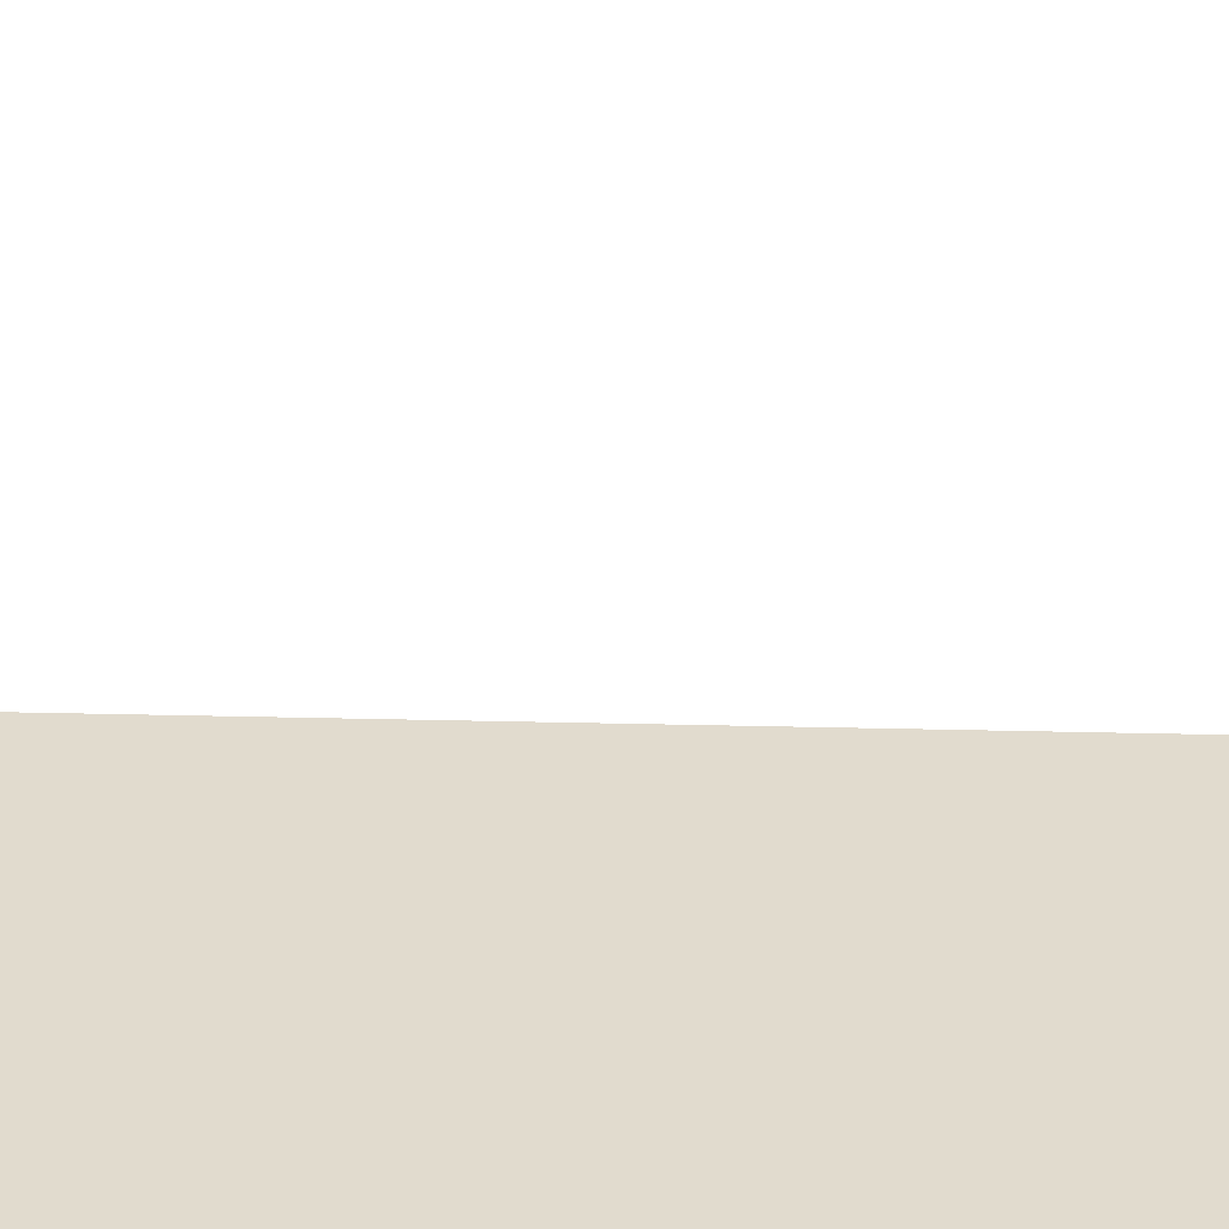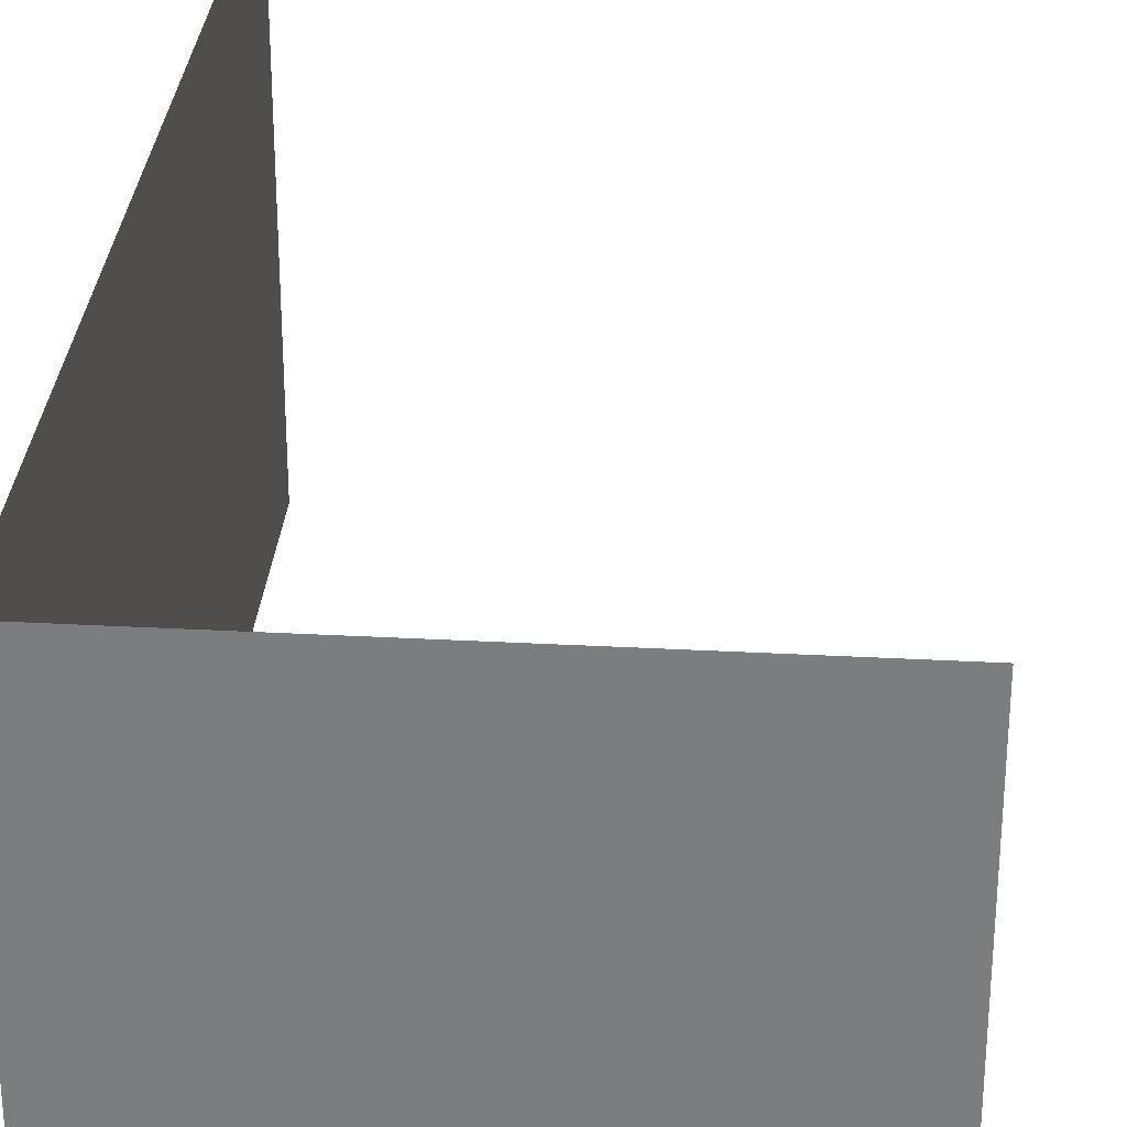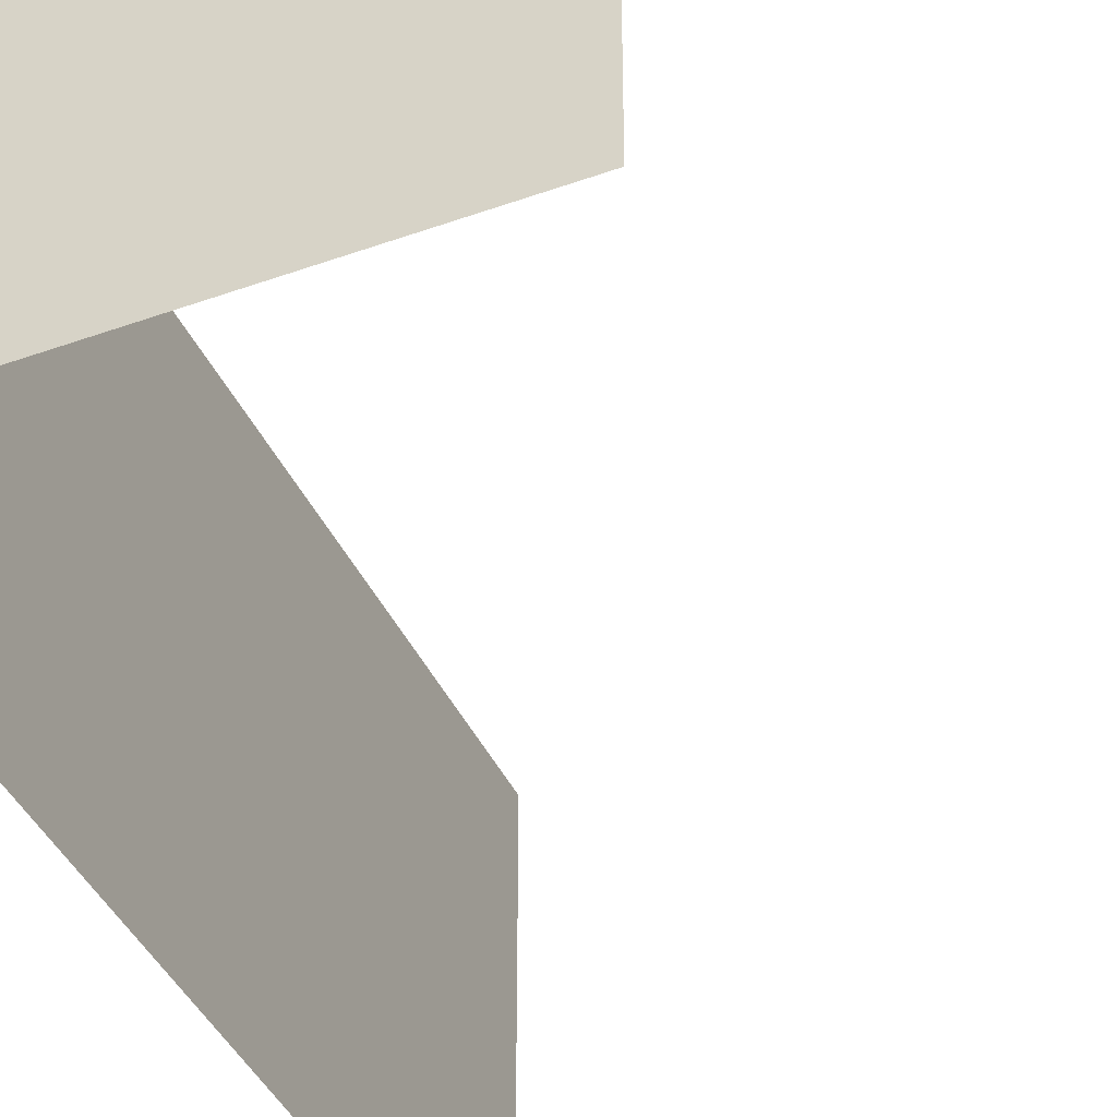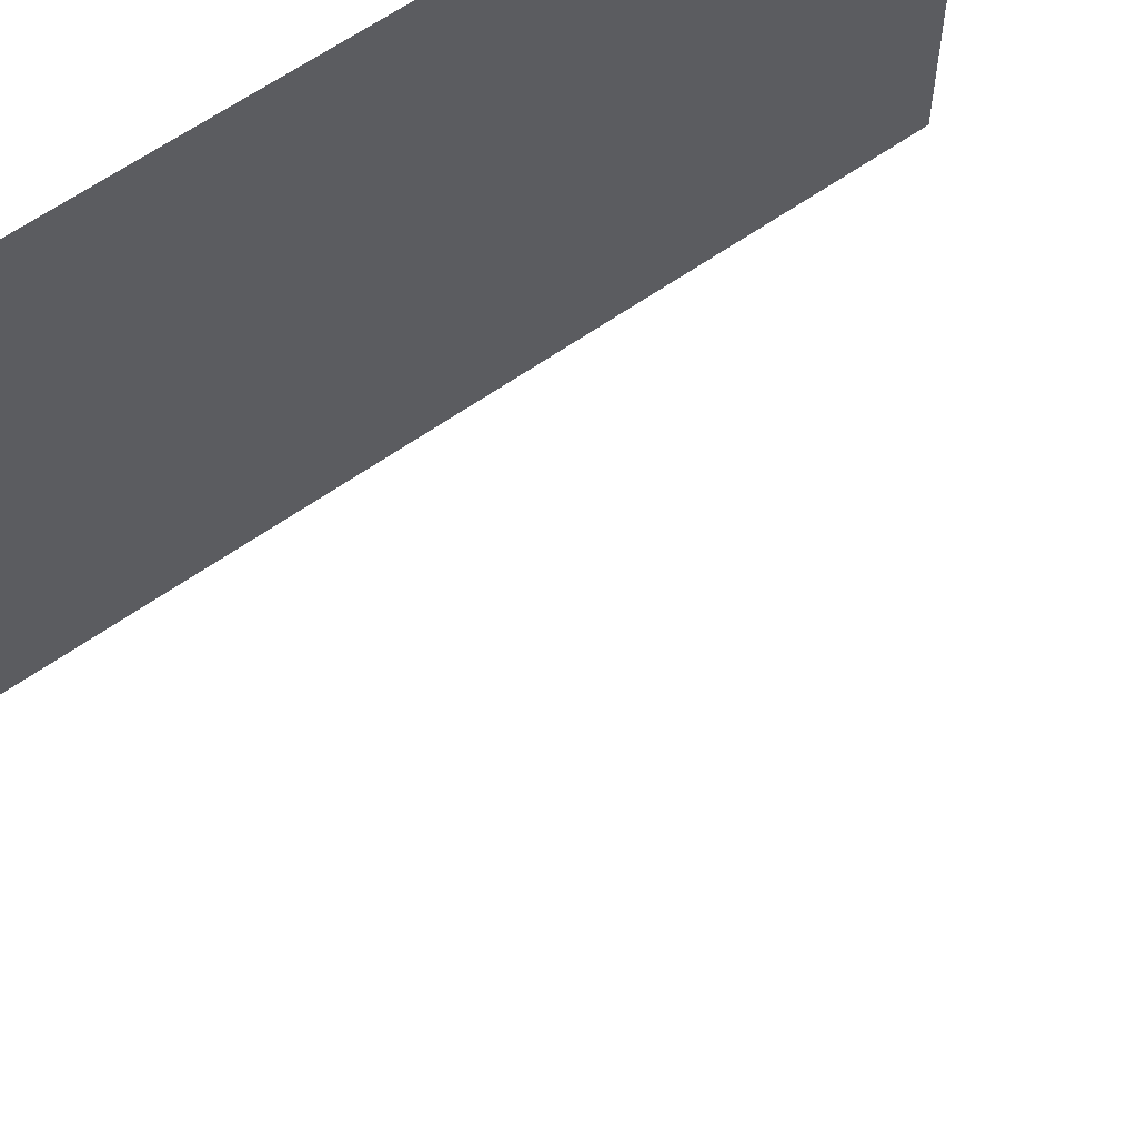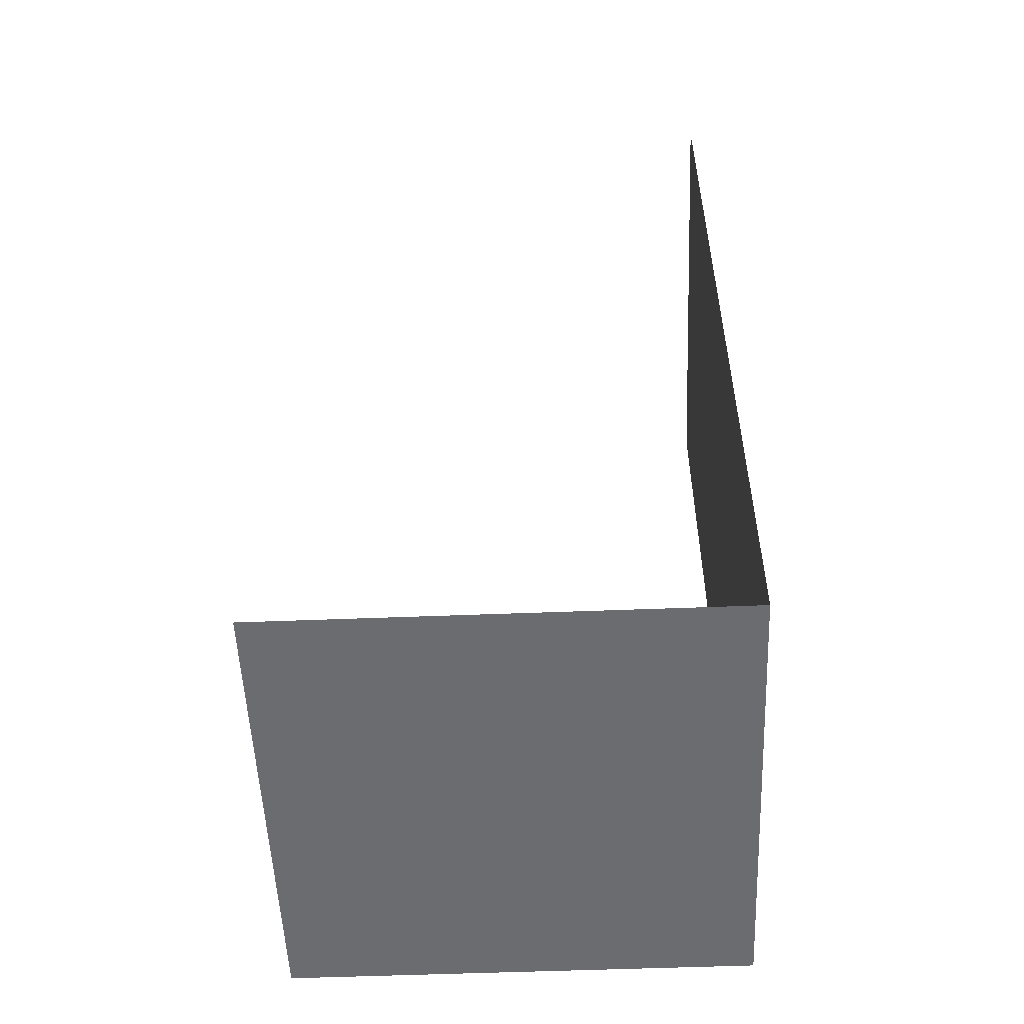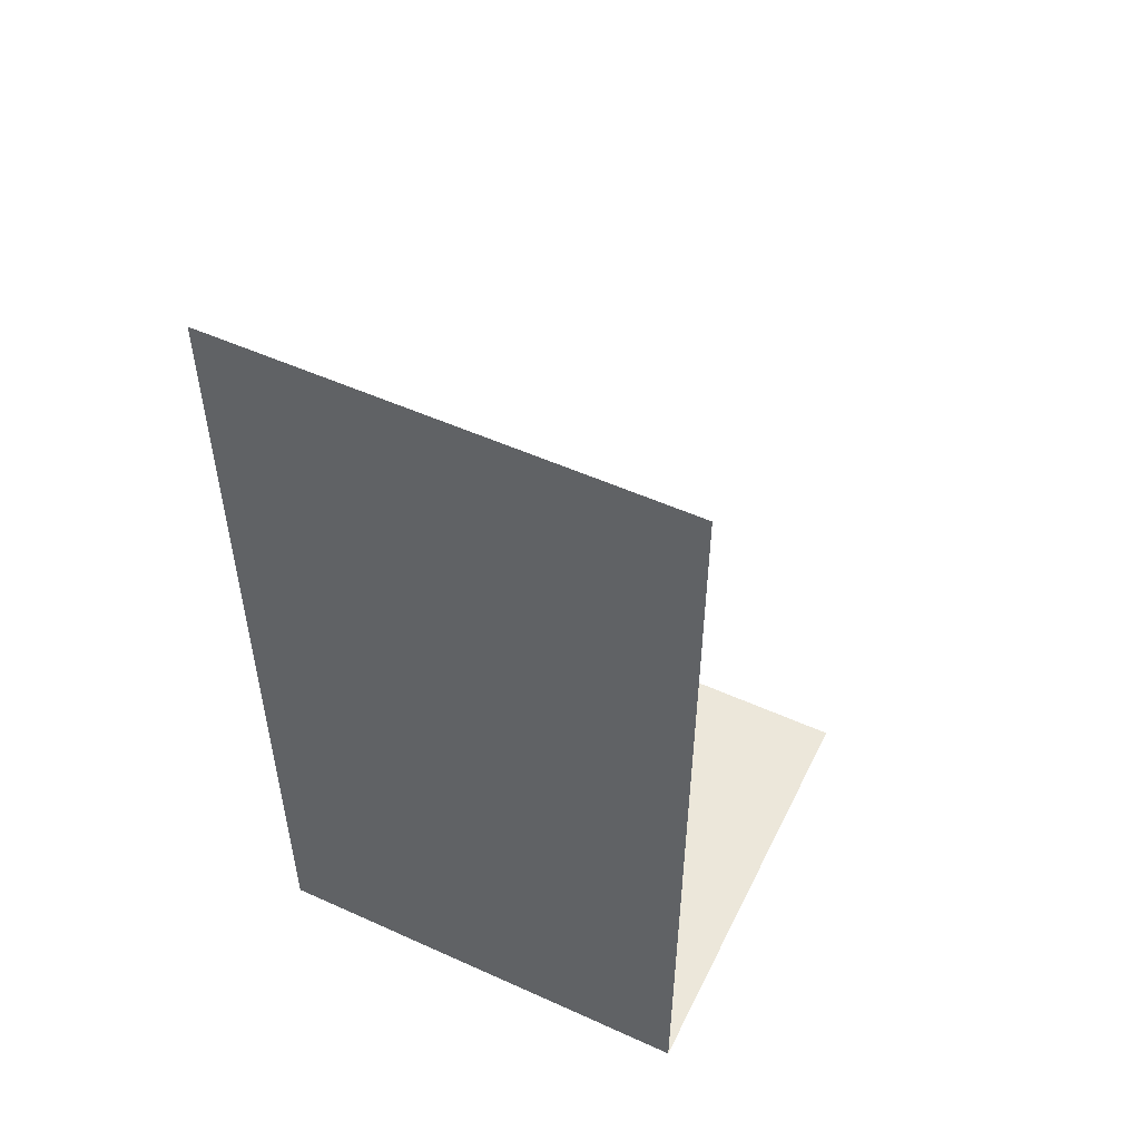
<metadata>
{"format":"obj","ext":"obj","renderer":"f3d","projection":"perspective","resolution":1024,"background":"white","views":[{"elev":-56.5,"azim":-91.3,"up":"+Y"},{"elev":30.4,"azim":-175.5,"up":"+Y"},{"elev":-41.6,"azim":-156.6,"up":"+Y"},{"elev":62.5,"azim":-125.5,"up":"+Y"},{"elev":-53.7,"azim":2.4,"up":"+Z"},{"elev":52.5,"azim":115.9,"up":"+Z"}]}
</metadata>
<code>
v 10 0 -10
v 10 0 -10
v 5 0 -10
v 5 5 -10
v 10 5 -10
v 10 5 -10
v 10 5 0
v 10 0 0
f 5 2 3 4
f 8 1 6 7

</code>
